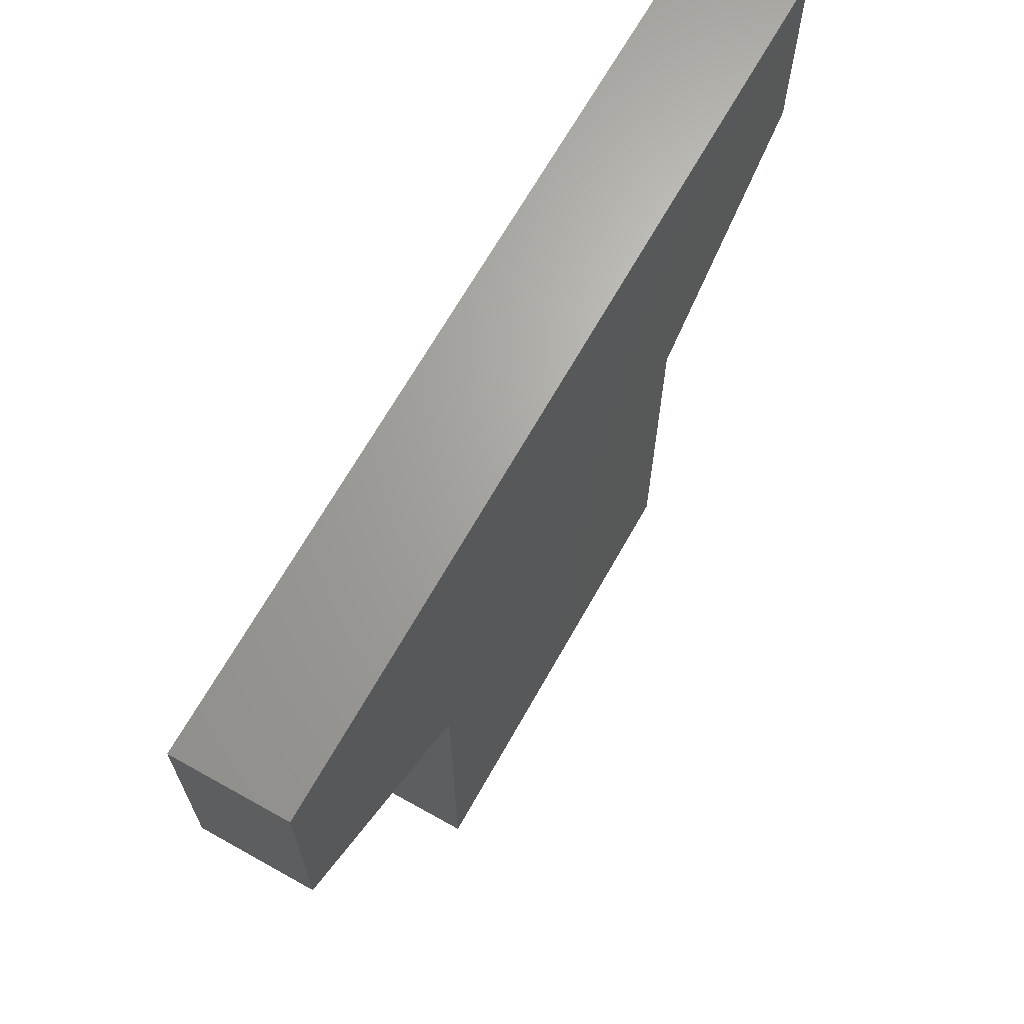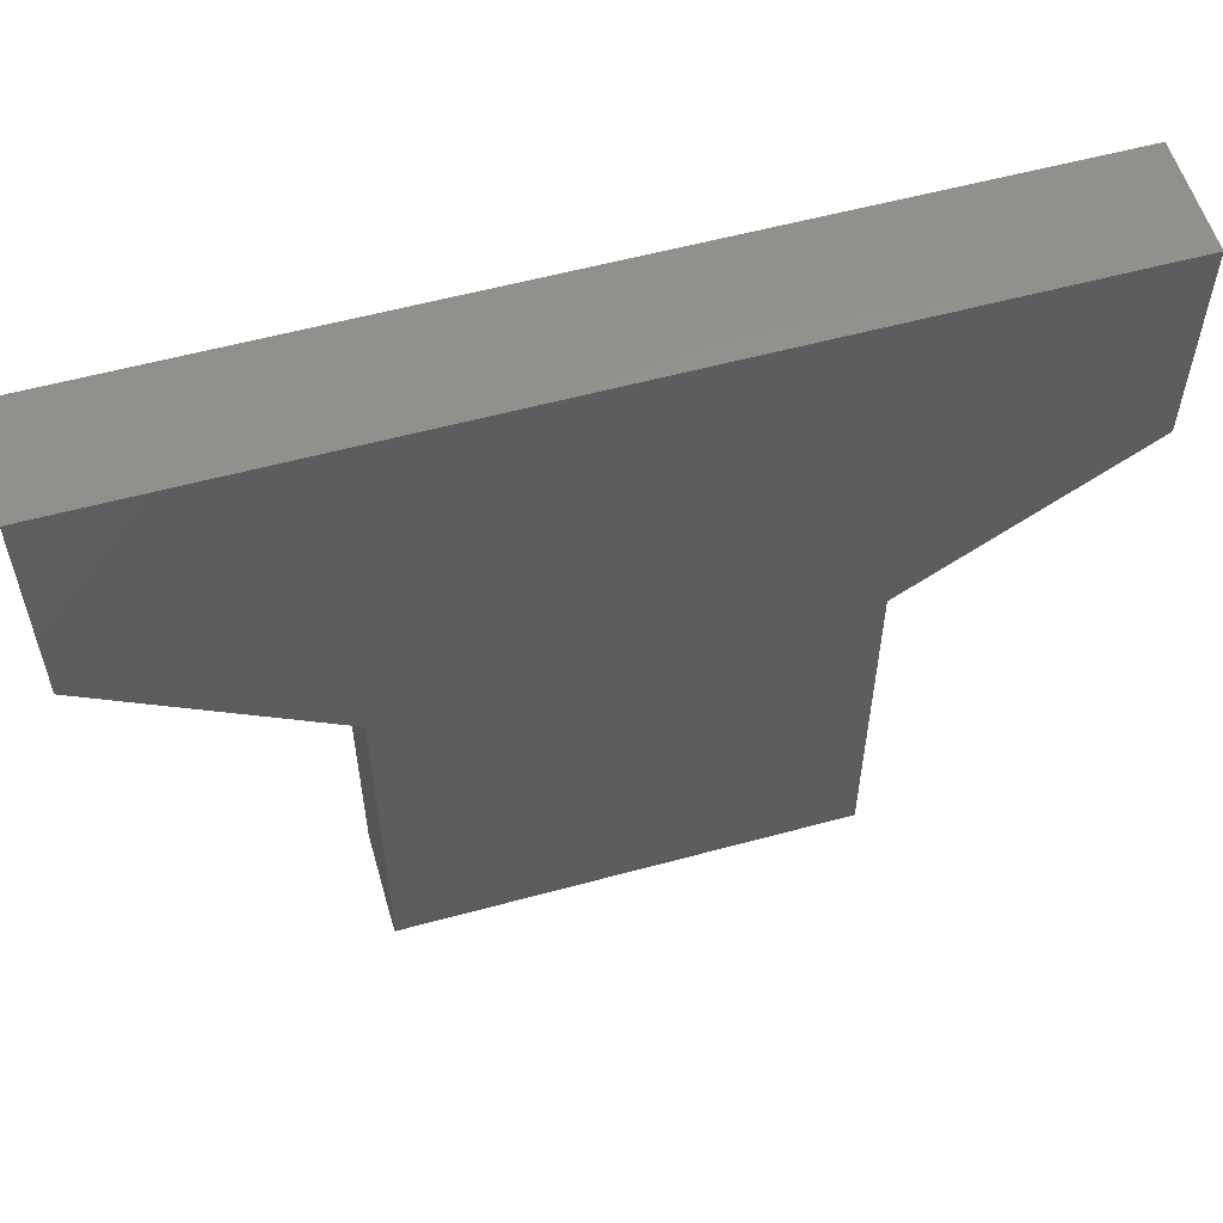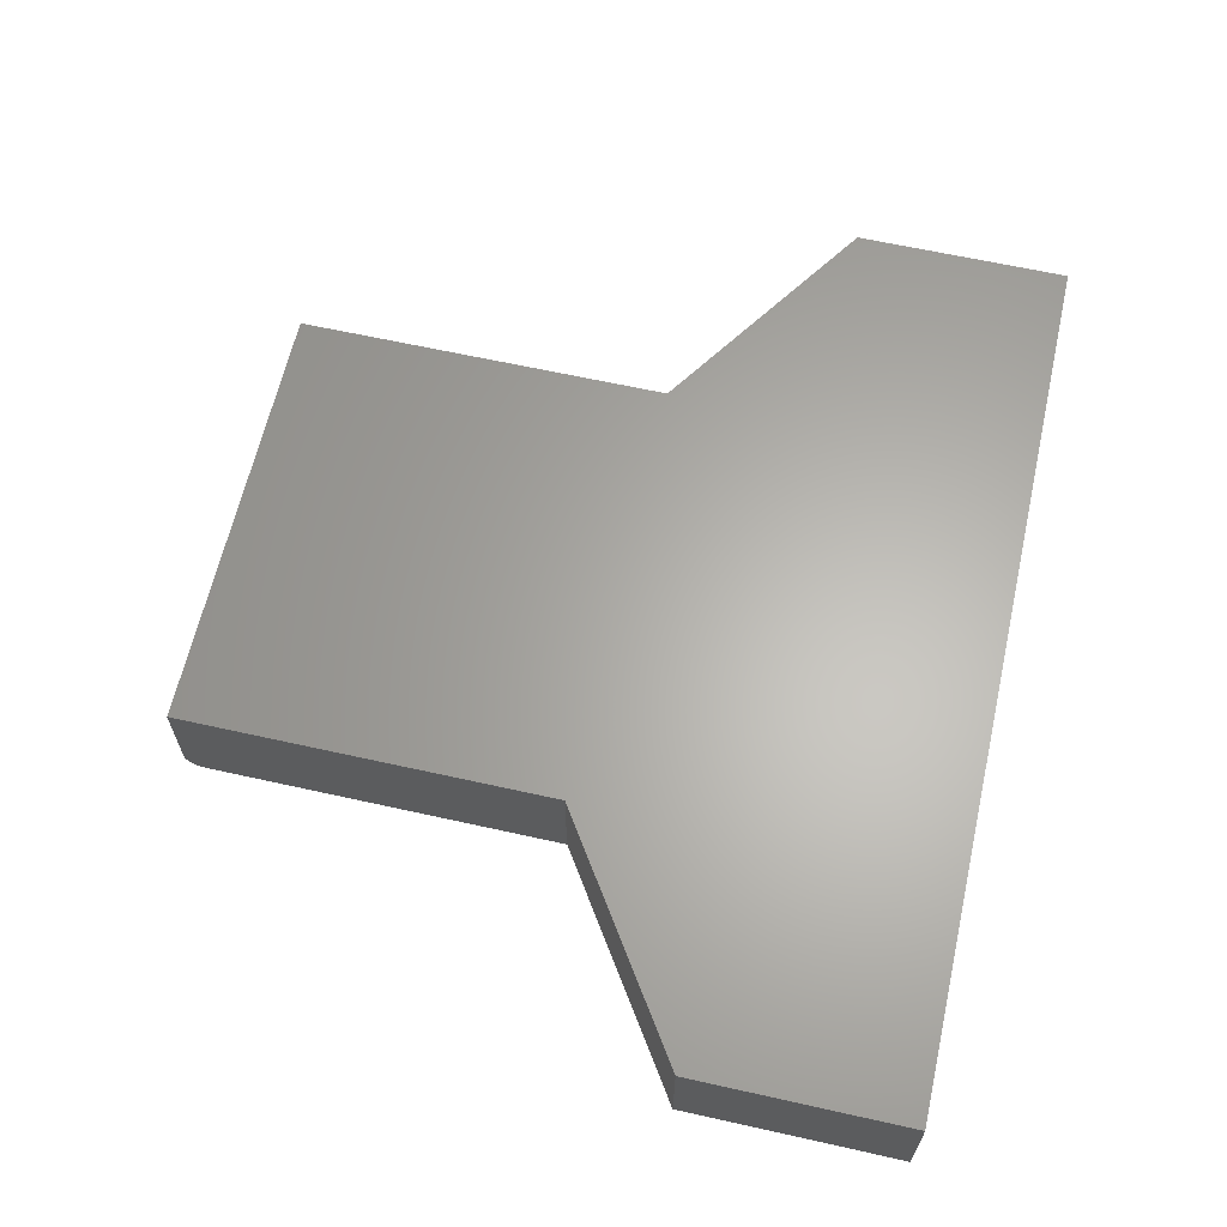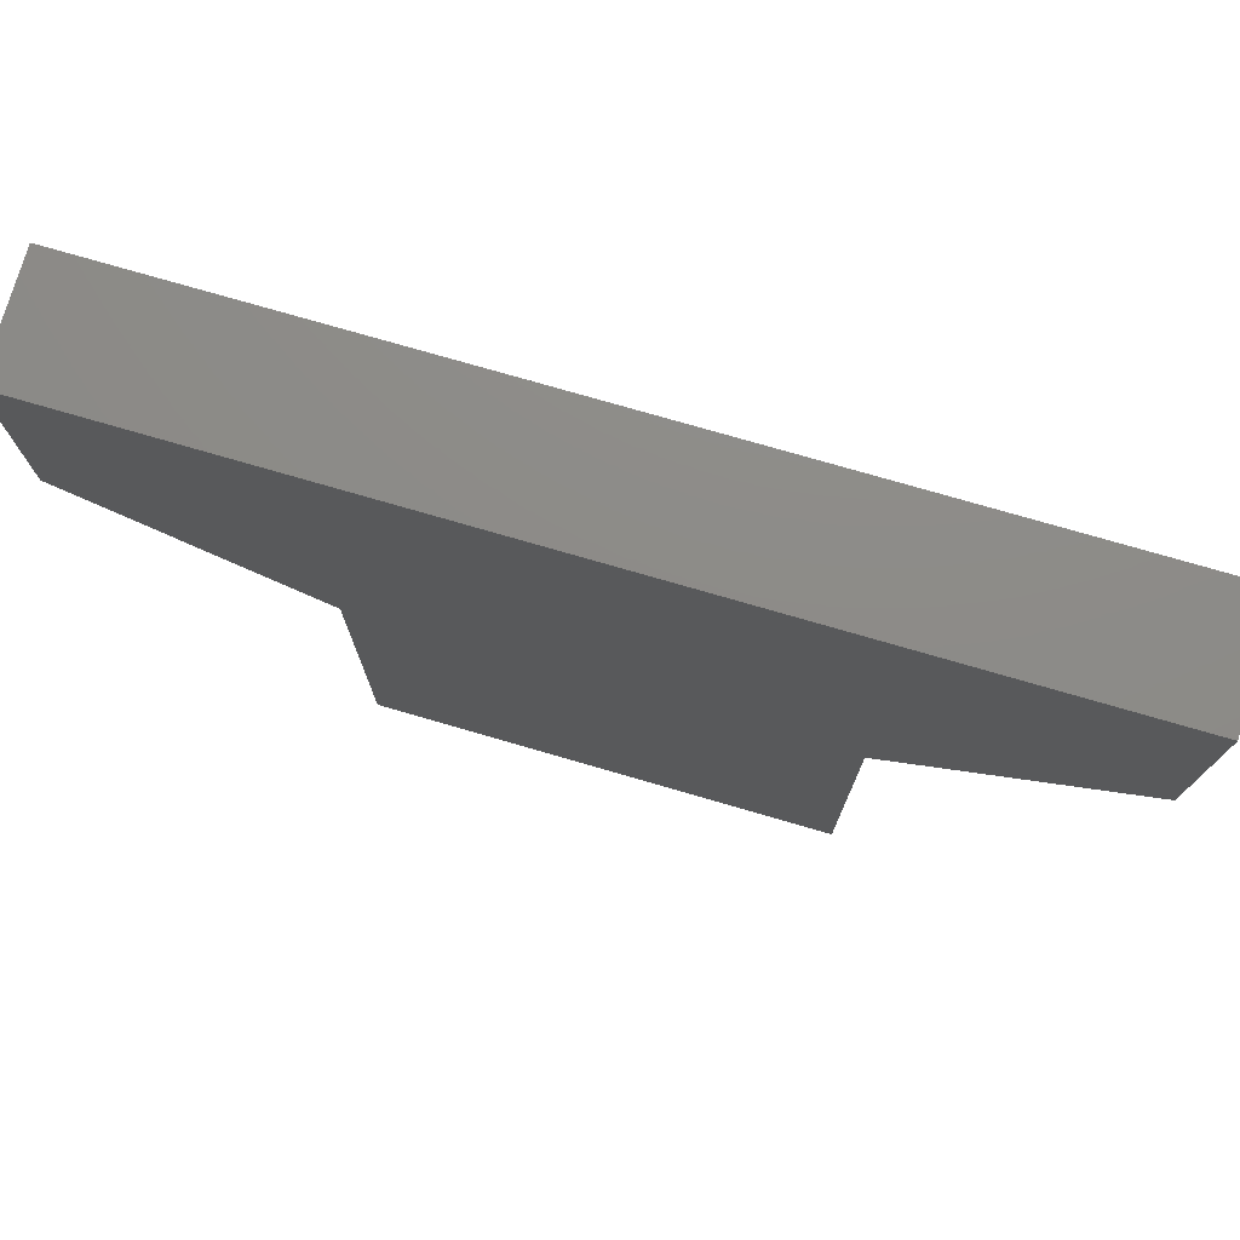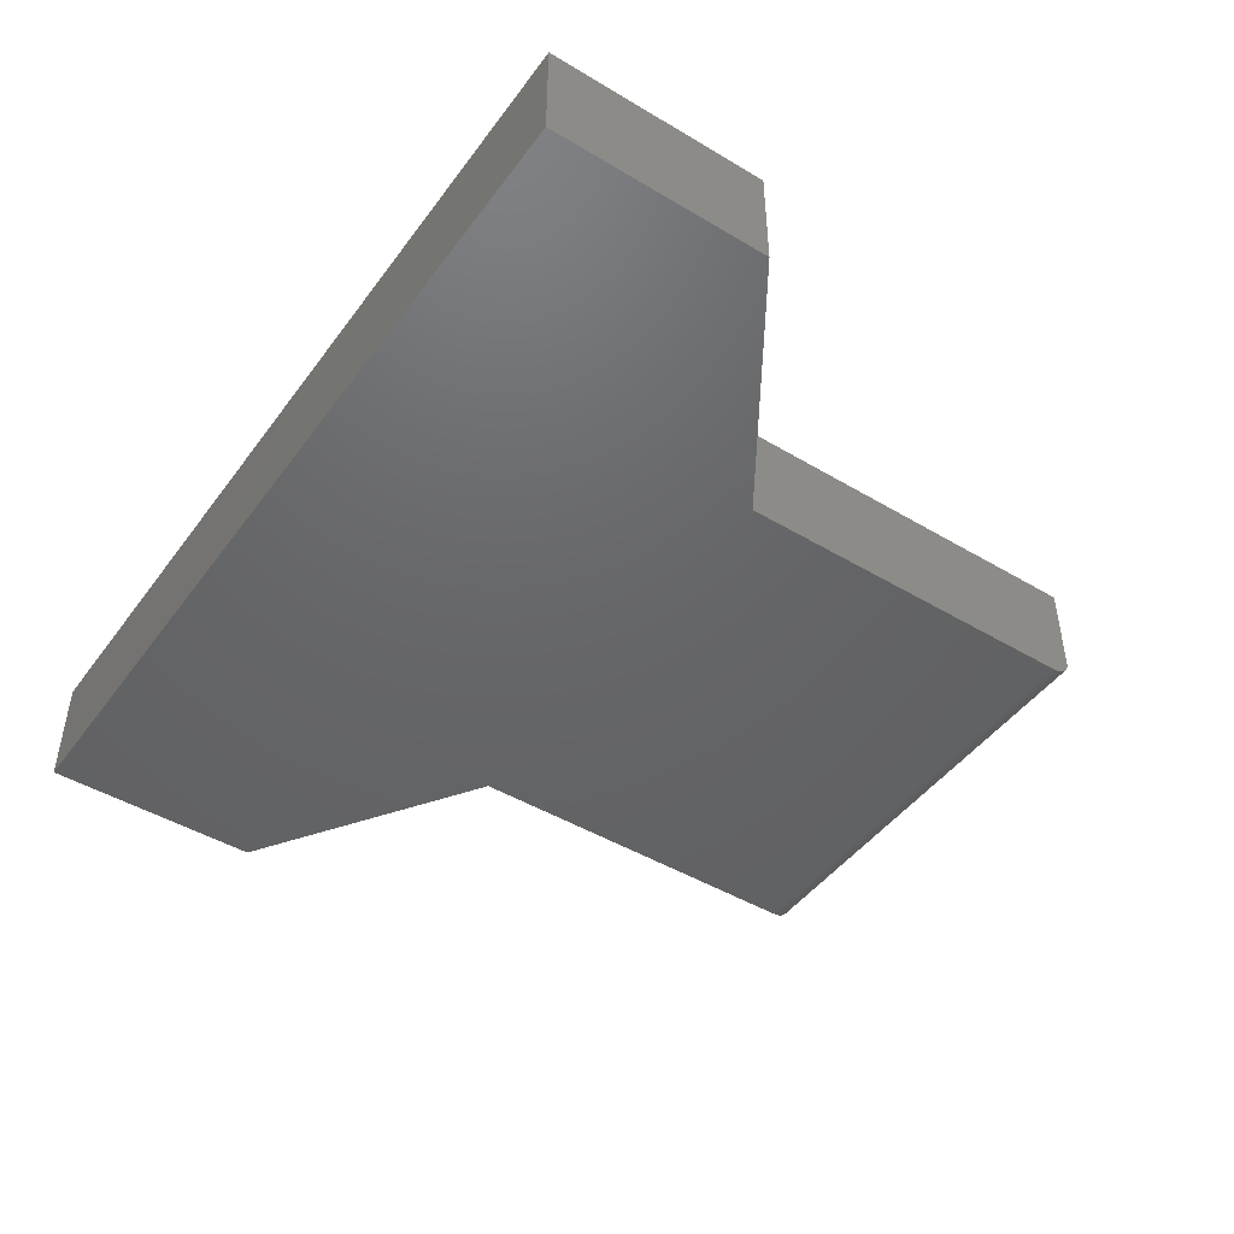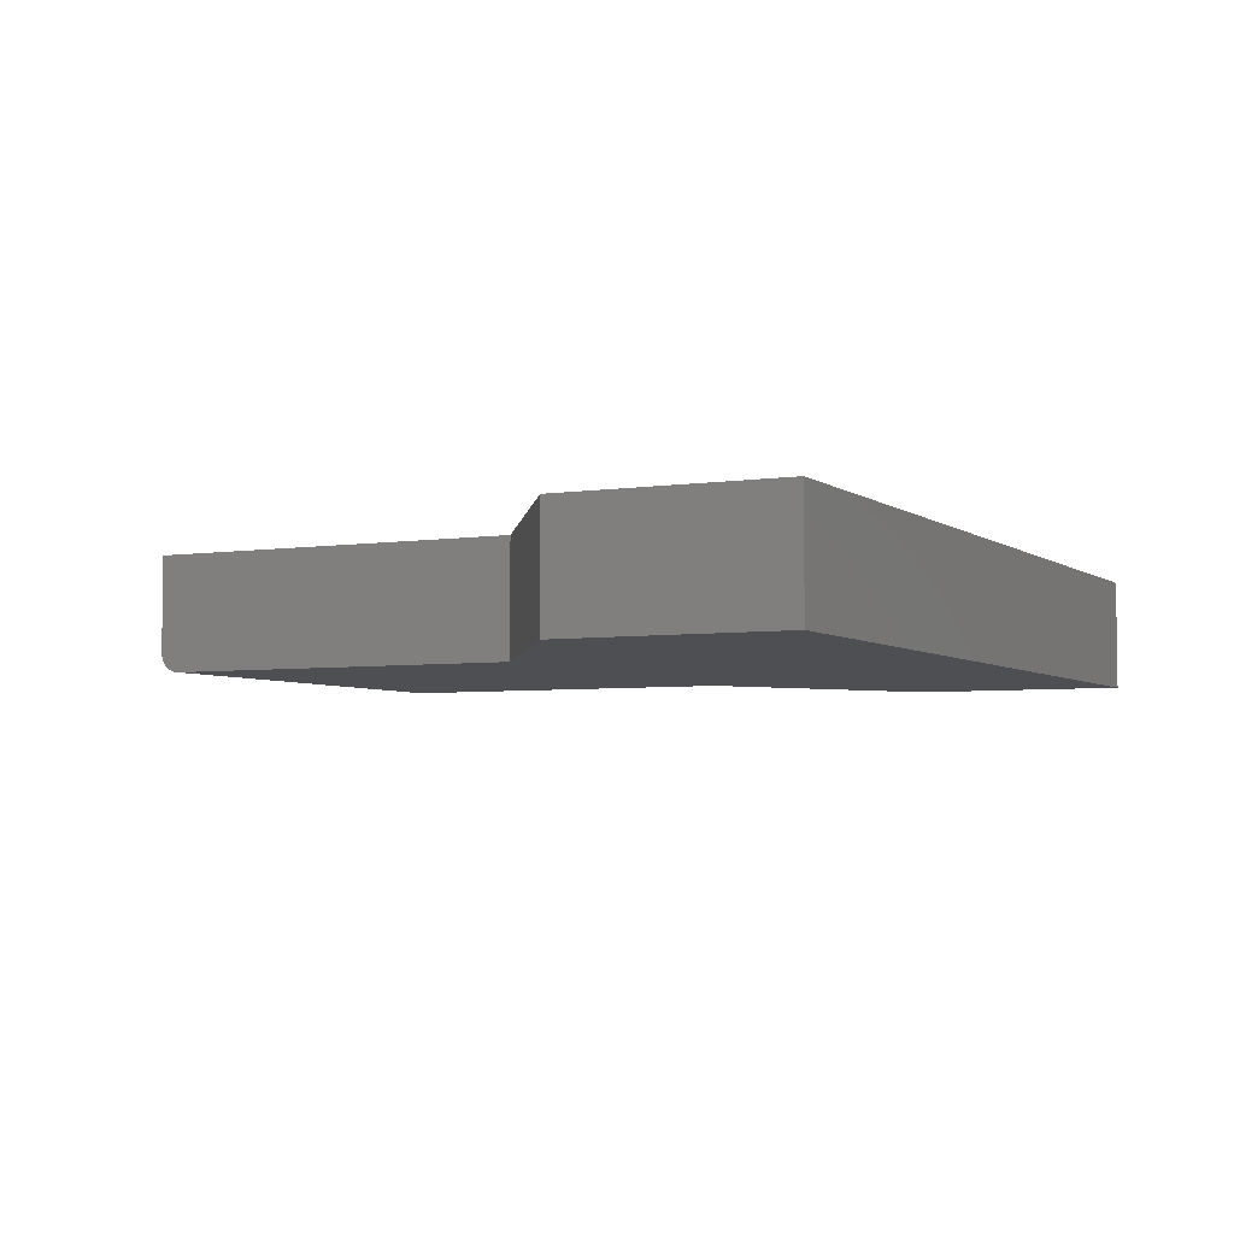
<metadata>
{"format":"stl","ext":"stl","renderer":"f3d","projection":"perspective","resolution":1024,"background":"white","views":[{"elev":66.9,"azim":119.3,"up":"+Z"},{"elev":56.6,"azim":-15.9,"up":"+Z"},{"elev":63.6,"azim":-77.3,"up":"+Y"},{"elev":75.7,"azim":16.2,"up":"+Z"},{"elev":-46.3,"azim":55.7,"up":"+Y"},{"elev":-4.7,"azim":-63.7,"up":"+Y"}]}
</metadata>
<code>
# stl→obj: 32 verts, 60 faces
v 0.75 -0.1797 0.5746
v -0.6875 -0.1797 0.5746
v 0.75 -0.1797 0.2266
v -0.6875 -0.1797 0.2266
v 0.3868 -0.1797 -0.01554
v -0.3243 -0.1797 -0.01554
v 0.3868 -0.1797 -0.5896
v -0.3243 -0.1797 -0.5896
v 0.3868 -0.1658 -0.6155
v 0.3868 -0.1773 -0.6015
v 0.3868 -0.1744 -0.6069
v 0.3868 -0.1705 -0.6117
v 0.3868 1.058e-16 -0.01554
v 0.3868 -0.1791 -0.5957
v 0.3868 7.224e-17 -0.6208
v 0.3868 -0.1604 -0.6184
v 0.3868 -0.1545 -0.6202
v 0.3868 -0.1484 -0.6208
v -0.3243 -0.1484 -0.6208
v -0.3243 -6.72e-18 -0.6208
v -0.3243 -0.1545 -0.6202
v -0.3243 -0.1604 -0.6184
v -0.3243 -0.1658 -0.6155
v -0.3243 -0.1705 -0.6117
v -0.3243 -0.1744 -0.6069
v -0.3243 -0.1773 -0.6015
v -0.3243 -0.1791 -0.5957
v -0.3243 2.688e-17 -0.01554
v 0.75 1.596e-16 0.2266
v -0.6875 1.932e-17 0.5746
v 0.75 1.789e-16 0.5746
v -0.6875 -7.704e-34 0.2266
f 1 2 3
f 3 2 4
f 3 4 5
f 5 4 6
f 5 6 7
f 7 6 8
f 9 10 11
f 9 11 12
f 13 5 7
f 13 7 14
f 13 14 15
f 14 10 9
f 14 9 16
f 14 16 17
f 14 17 18
f 14 18 15
f 19 20 18
f 18 20 15
f 19 21 22
f 20 19 22
f 20 22 23
f 20 23 24
f 20 24 25
f 20 25 26
f 20 26 27
f 20 27 8
f 20 8 6
f 20 6 28
f 19 18 21
f 21 18 17
f 21 17 22
f 22 17 16
f 22 16 23
f 23 16 9
f 23 9 24
f 24 9 12
f 24 12 25
f 25 12 11
f 25 11 26
f 26 11 10
f 26 10 27
f 27 10 14
f 27 14 8
f 8 14 7
f 29 30 31
f 30 29 32
f 32 29 13
f 32 13 28
f 28 13 15
f 28 15 20
f 2 30 4
f 4 30 32
f 1 31 2
f 2 31 30
f 3 29 1
f 1 29 31
f 5 13 3
f 3 13 29
f 4 32 6
f 6 32 28

</code>
